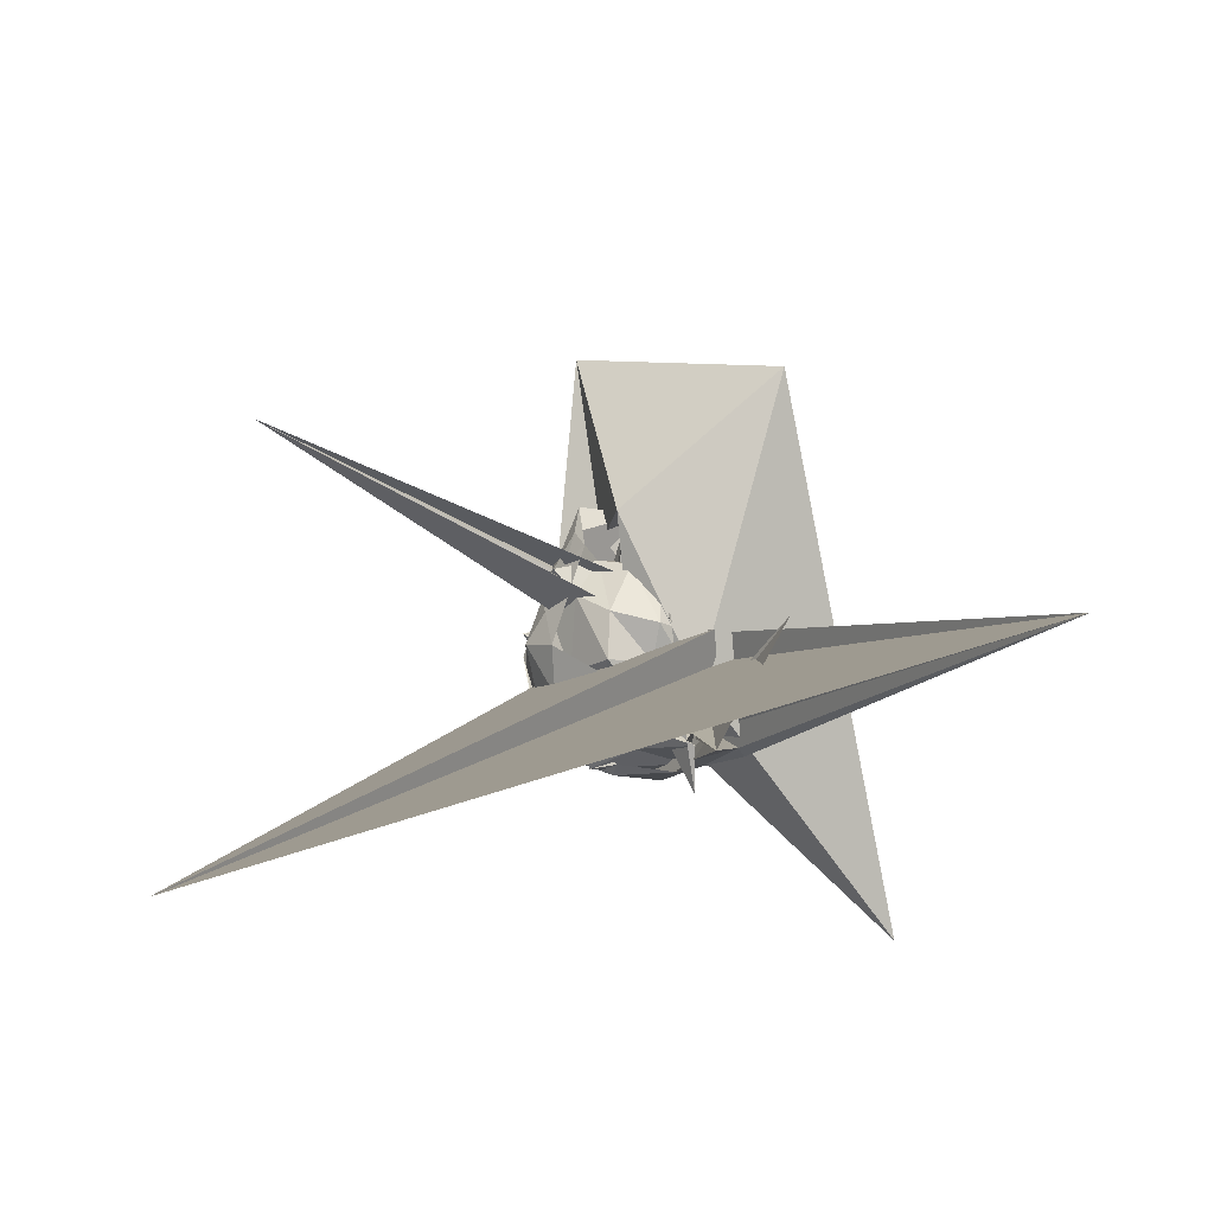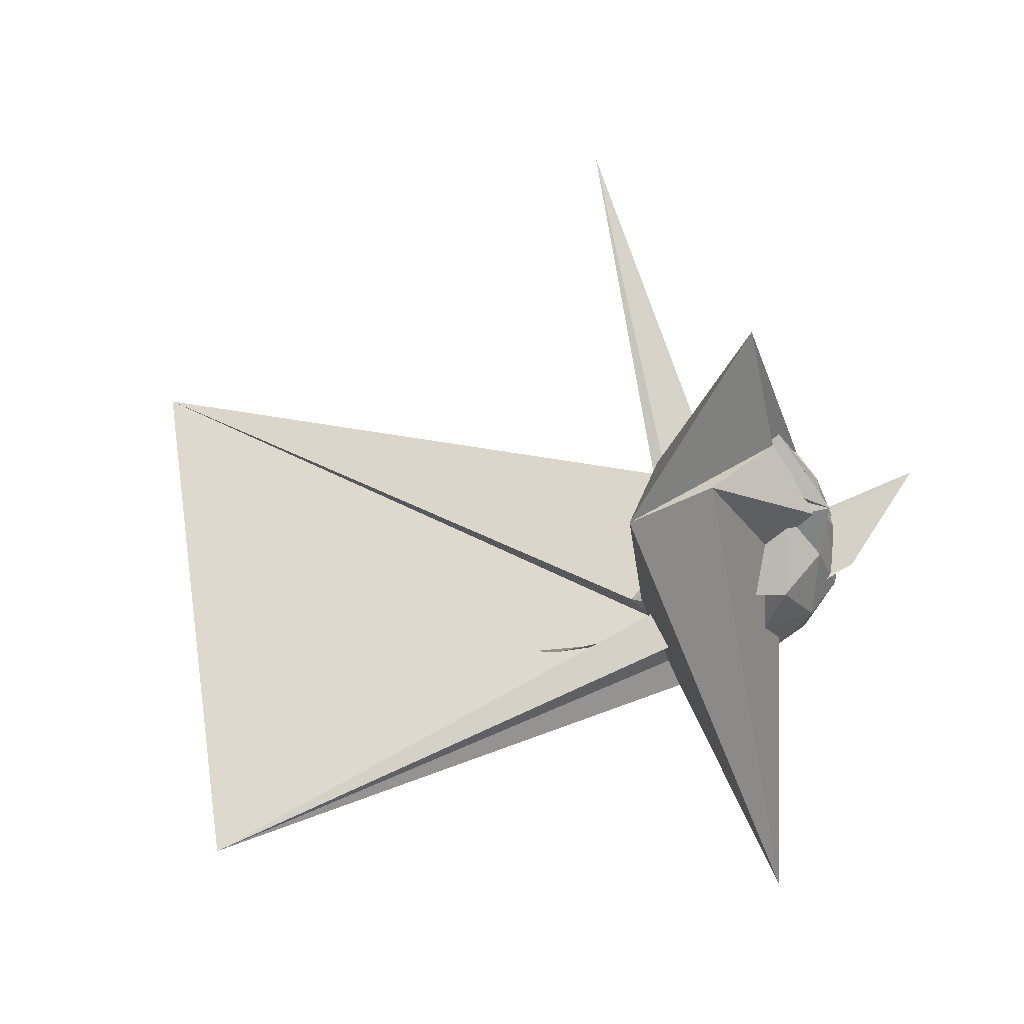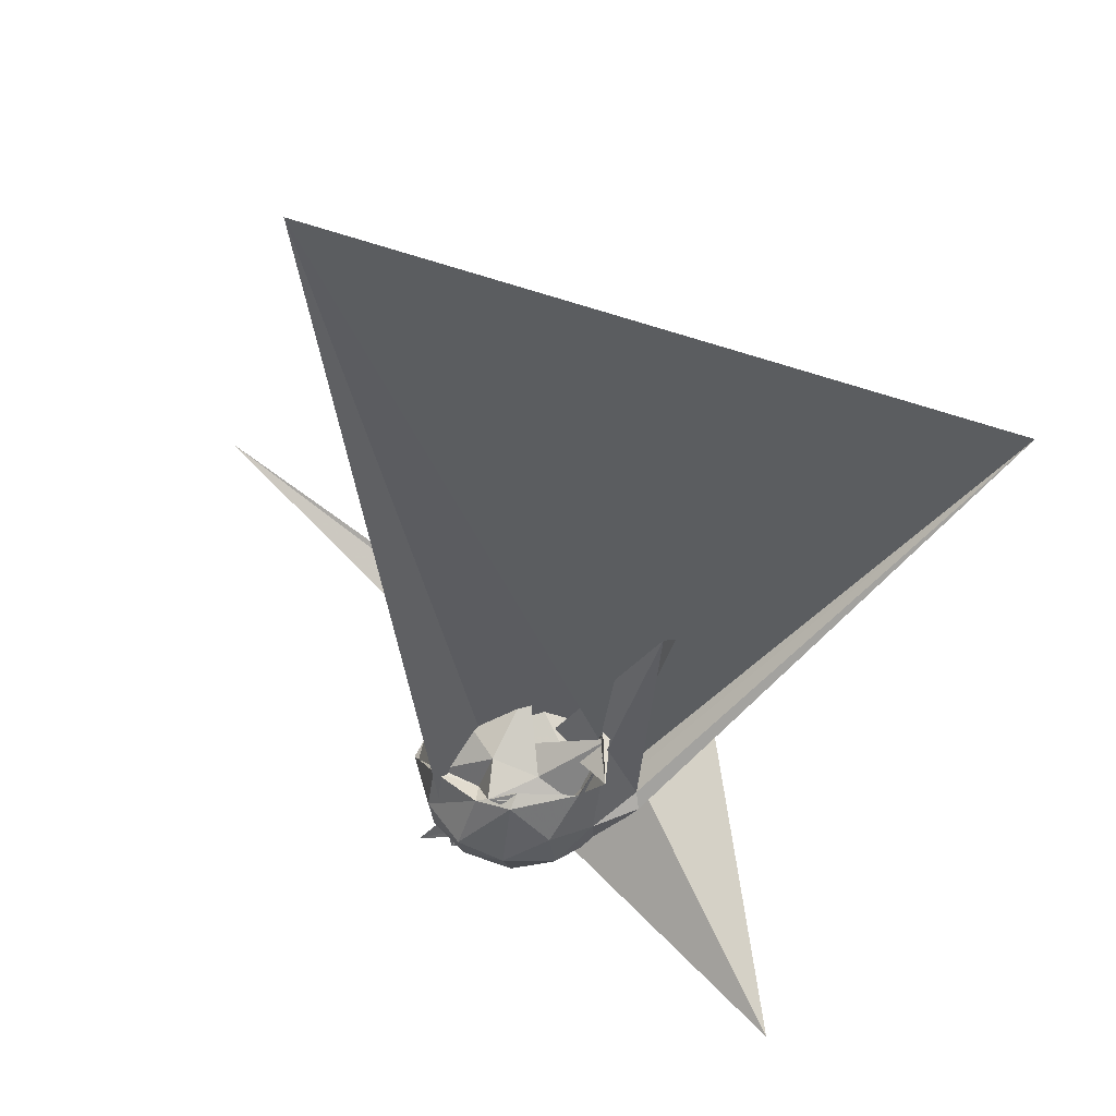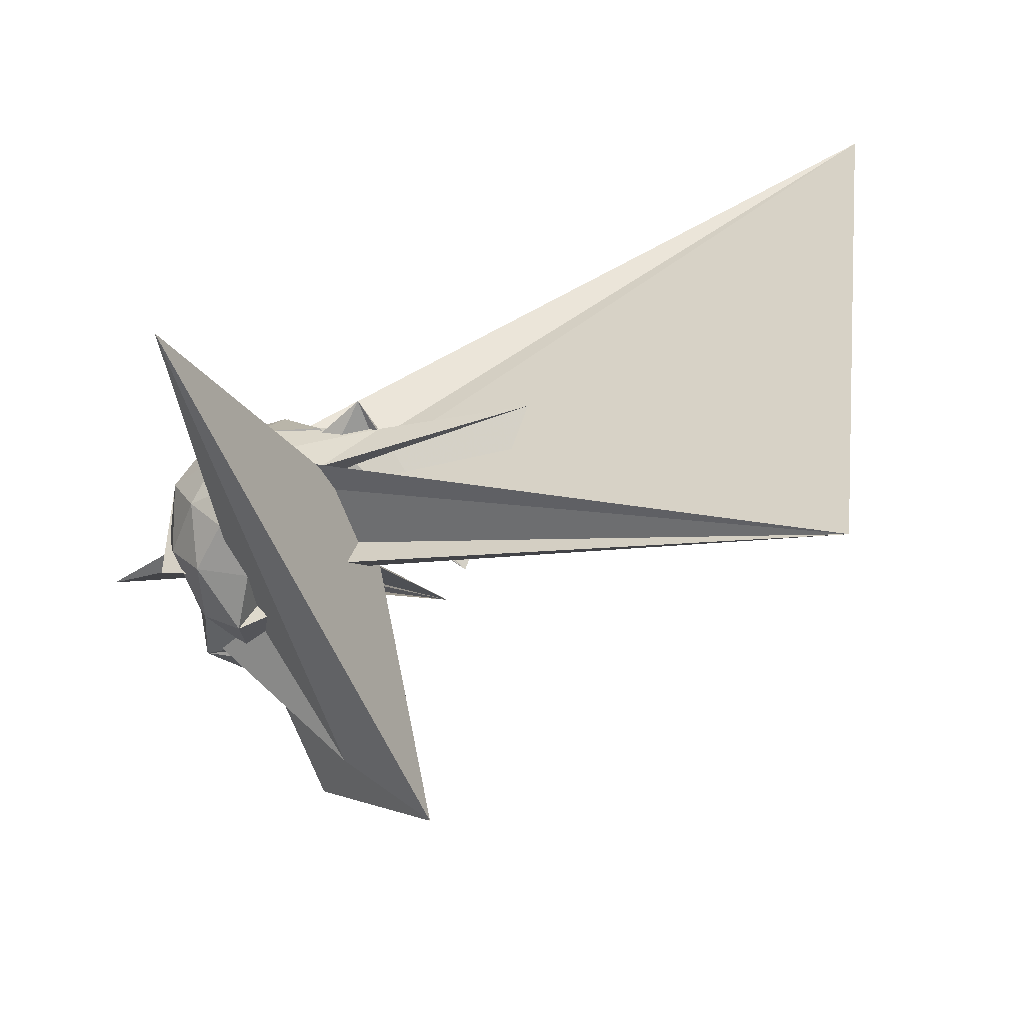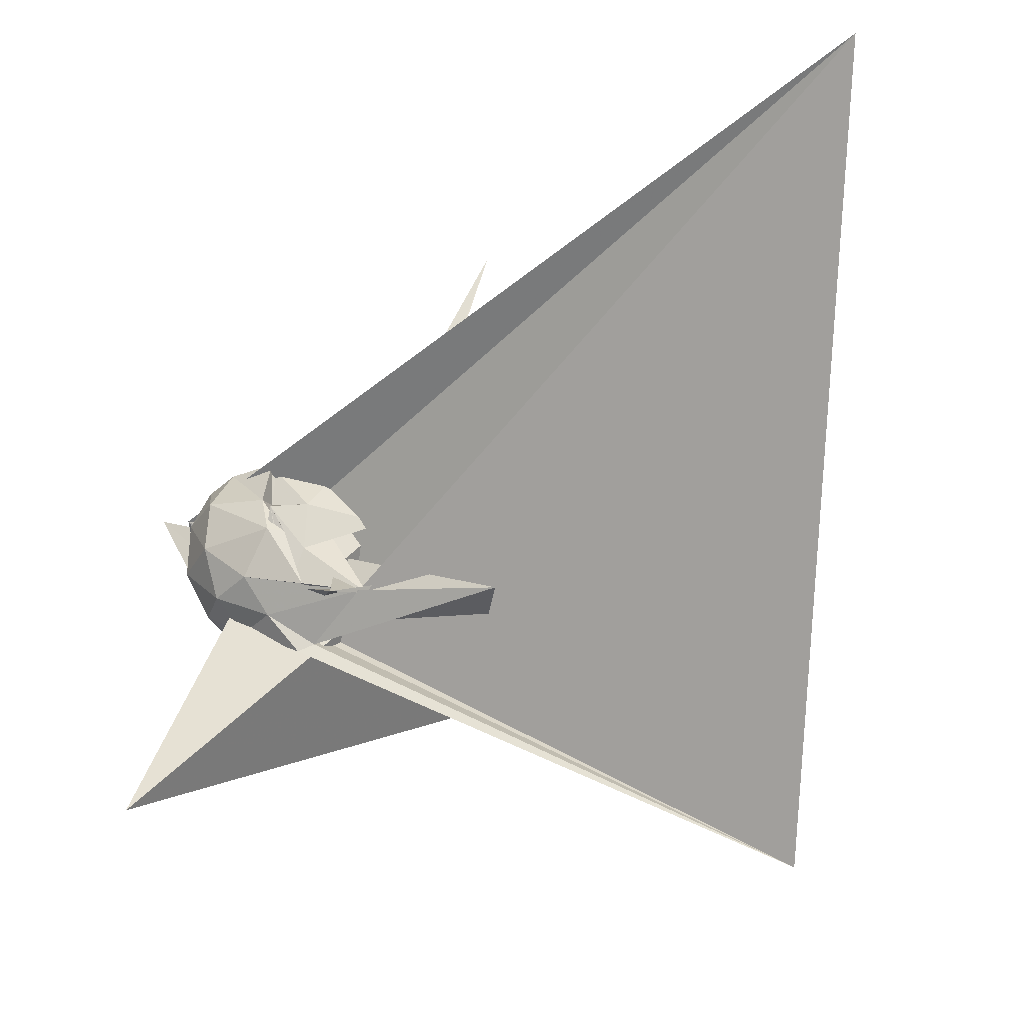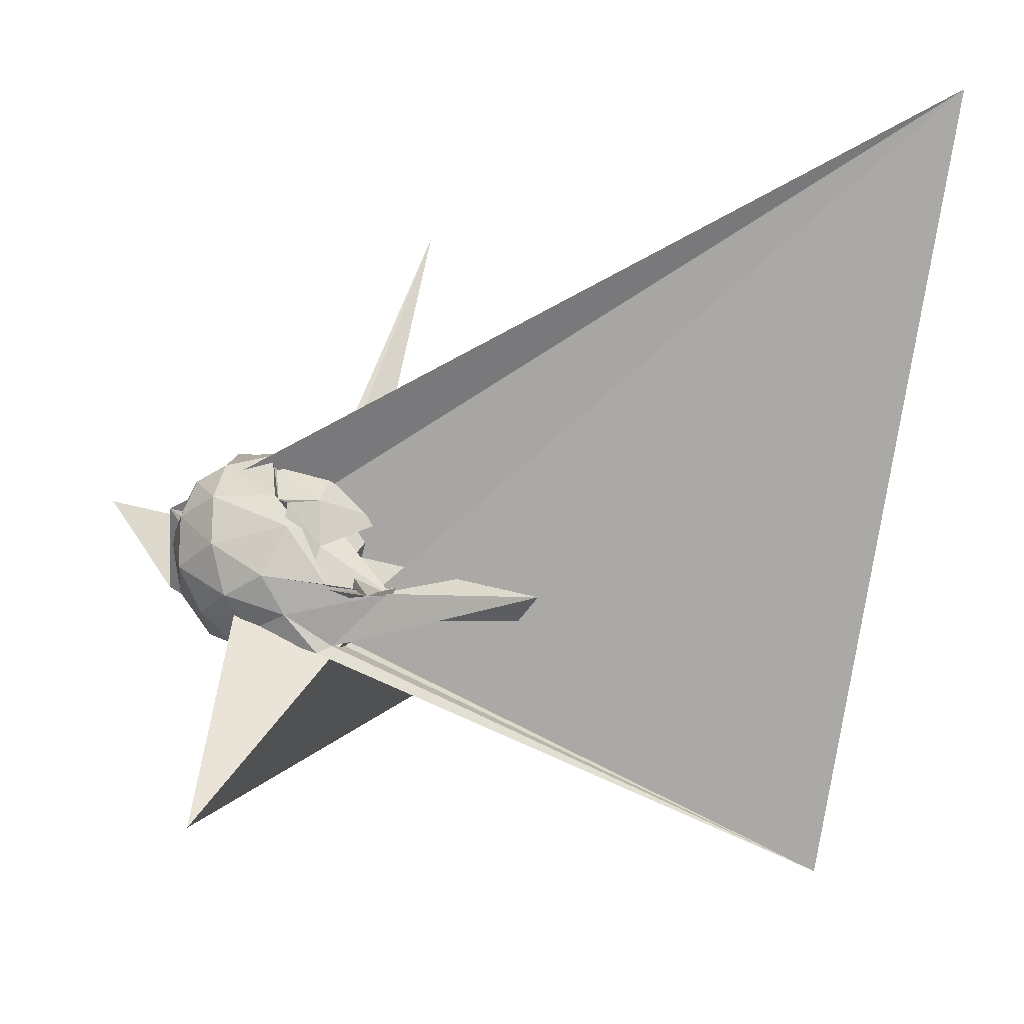
<metadata>
{"format":"obj","ext":"obj","renderer":"f3d","projection":"perspective","resolution":1024,"background":"white","views":[{"elev":-10.5,"azim":-94.6,"up":"+Z"},{"elev":57.2,"azim":-1.0,"up":"+Z"},{"elev":-55.8,"azim":-108.6,"up":"+Z"},{"elev":-74.1,"azim":-174.5,"up":"+Y"},{"elev":-8.7,"azim":-161.0,"up":"+Y"},{"elev":-4.8,"azim":-178.6,"up":"+Y"}]}
</metadata>
<code>
v 0.344 0.05919 0.1058
v -0.7327 -0.6719 0.3888
v 0.02499 -0.1152 0.9307
v -0.1483 -0.216 0.992
v -0.3043 -0.03364 0.887
v -0.4779 -0.6972 1.454
v -0.1229 -0.4146 1.264
v 0.2328 -0.3035 0.5153
v 0.1453 -0.1797 0.9714
v 0.3485 -0.2067 0.5644
v 0.1456 -0.08775 0.7539
v 0.03325 -0.07534 0.7483
v -0.1356 -0.1514 0.6716
v -0.3613 -0.2498 0.4144
v -0.02172 -0.3079 0.4358
v -0.05823 -0.1502 0.3721
v -0.2533 -0.1905 0.4117
v 0.1776 -0.174 0.3762
v -0.2352 -0.2258 0.406
v 0.1223 -0.3318 0.4363
v -0.02758 -0.2099 0.4577
v -0.1686 -0.07878 0.8645
v 0.2045 0.0142 1.02
v 0.1832 -0.01155 0.8625
v 0.04547 0.1086 1.609
v 0.1774 -0.03744 1.01
v 0.3904 -0.2223 0.7404
v -0.02859 0.1006 0.9582
v -0.1242 0.126 0.8305
v -0.2442 0.2183 0.6524
v -0.1636 0.03058 0.7067
v -0.2518 -0.09803 0.6766
v -0.2481 -0.2251 0.6371
v 0.05683 -0.2825 0.4802
v 0.02199 -0.3953 0.6317
v 0.05704 -0.2393 0.1876
v -0.233 -0.2783 0.2898
v -0.06207 -0.05589 0.3395
v -0.5214 1.42 1.182
v -0.1521 -0.4624 0.4872
v 0.2474 -0.2434 0.7723
v 0.4262 -0.219 0.7948
v 0.4092 0.02295 0.6569
v 0.3257 0.1484 0.6874
v 0.0995 0.1917 0.6247
v 0.1083 0.2044 0.6782
v 0.05427 0.2258 0.6441
v -0.2501 0.09322 0.751
v -0.0648 0.2647 0.6198
v -0.2397 0.1298 0.5479
v -0.3493 -0.001805 0.4657
v -0.3693 -0.1994 0.417
v -0.2672 -0.3384 0.398
v -0.04095 -0.3764 0.3297
v -0.000947 -0.5848 0.3311
v 0.1763 -0.3871 0.3893
v 0.117 -0.08294 -0.0691
v -0.0509 -0.2746 0.4481
v 0.07525 -0.3456 0.4667
v 0.2317 -0.5274 0.5982
v 0.3964 -0.3258 0.5958
v 0.4393 -0.1558 0.6199
v 0.4808 0.1215 0.3662
v 0.3062 0.2603 0.3946
v 0.2644 0.3142 0.3757
v 0.2374 0.3016 0.3255
v -0.06129 0.3206 0.3726
v -0.2194 0.2226 0.344
v -0.1824 0.1437 0.2409
v -0.3732 0.009525 0.2642
v -0.3051 -0.1757 0.2661
v -0.2604 -0.328 0.2329
v -0.1306 -0.4275 0.1582
v -0.1599 -0.4146 0.2537
v 0.05419 -0.2814 0.301
v 0.05322 0.2957 0.2096
v -0.4098 -0.4134 0.3848
v 0.002726 -0.4352 0.27
v 0.1615 -0.5575 0.3664
v 0.3784 -0.4722 0.3424
v 0.5002 -0.2961 0.3072
v 0.544 -0.06486 0.3179
v 0.4122 0.1706 0.1517
v 0.2817 0.2352 0.1054
v 0.07861 0.272 0.06977
v 0.06314 0.2454 0.08034
v -0.1682 0.2067 0.1504
v -0.4008 0.007254 0.1888
v -0.1541 0.01735 0.07732
v -0.2344 -0.1965 0.0461
v -0.2077 -0.2757 0.074
v -0.1587 -0.3015 -0.1252
v 0.03008 -0.4162 0.3491
v 0.1721 -0.4984 0.3846
v 0.5257 0.05707 0.1638
v -2.693 1.581 -0.8637
v -0.1612 -0.4704 0.07716
v 0.02092 -0.5188 0.2051
v 0.2548 -0.5112 0.1566
v 0.3803 -0.3867 0.08533
v 0.4687 -0.1971 0.04788
v 0.4661 0.01588 0.07267
v -0.1717 0.004202 0.3894
v -0.2006 -0.08236 0.4511
v -0.3455 -0.3567 0.1788
v 0.2831 -1.244 -0.8021
v 0.1034 -0.3629 0.4687
v 0.2833 -0.3121 0.5823
v 0.1681 -0.1258 0.8701
v 0.3066 -0.2416 0.7825
v 0.2647 -0.1264 0.8294
v -0.02638 -0.1416 0.636
v -0.00684 -0.1409 0.5223
v 0.2202 -0.163 0.5167
v -0.01595 -0.3256 0.4054
v 0.02683 -0.03942 0.4854
v -0.02257 0.01348 0.5345
v -0.1511 -0.04258 0.4619
v -0.1766 -0.06534 0.3047
v 0.1982 -0.06149 0.2878
v 0.2444 -0.04387 0.1363
v 0.17 -0.1045 0.3706
v 0.1316 -0.2782 0.1931
v 0.07448 0.05624 0.5925
v 0.0731 0.05648 0.5254
v 0.05313 -0.04983 0.4526
v -0.101 0.03602 0.3787
v -0.1116 0.05345 0.2489
v -0.009923 -0.1782 0.2126
v 0.321 0.02435 0.4112
v 0.2122 -0.02263 0.3255
v -0.03538 0.3313 0.4214
v 0.3088 0.08775 -0.06008
v 0.04861 0.09153 -0.0862
v 0.04698 0.0815 0.01161
v -0.1288 0.07538 -0.01054
v -0.1386 -0.121 -0.06337
v -0.4404 -0.3295 -0.087
v -0.3515 -0.3382 -0.2709
v -0.09752 -0.3405 0.1418
v 0.02863 -0.3235 0.3337
v 0.5648 -0.2641 0.4045
v -2.188 -1.467 0.1434
v -0.1287 -0.565 -0.08887
v 0.1603 -0.4678 -0.006187
v 0.2553 -0.3254 -0.08933
v 0.308 -0.1117 -0.1064
v -0.007176 -0.04232 -0.1551
v -0.06877 -0.0524 -0.1178
v -0.009687 0.05503 -0.1306
v -0.07578 -0.333 -0.1124
v -0.454 -0.2949 -0.0701
v -0.1018 -0.4251 0.1454
v 0.8453 0.123 0.5453
v -0.1901 -0.5348 -0.06095
v 0.003565 -0.4082 -0.1134
v 0.0931 -0.2475 -0.1612
v -0.1736 -0.2854 -0.1597
v 0.03856 -0.2129 -0.1239
v -0.1979 -0.3526 -0.02364
v -1.044 -0.3398 -0.1847
v -0.425 -0.3231 -0.1419
f 3 23 4
f 4 23 24
f 4 24 5
f 5 24 25
f 5 25 6
f 6 25 26
f 6 26 7
f 7 26 27
f 7 27 8
f 8 27 28
f 8 28 9
f 9 28 29
f 9 29 10
f 10 29 30
f 10 30 11
f 11 30 31
f 11 31 12
f 12 31 32
f 12 32 13
f 13 32 33
f 13 33 14
f 14 33 34
f 14 34 15
f 15 34 35
f 15 35 16
f 16 35 36
f 16 36 17
f 17 36 37
f 17 37 18
f 18 37 38
f 18 38 19
f 19 38 39
f 19 39 20
f 20 39 40
f 20 40 21
f 21 40 41
f 21 41 22
f 22 41 42
f 22 42 3
f 3 42 23
f 23 43 24
f 24 43 44
f 24 44 25
f 25 44 45
f 25 45 26
f 26 45 46
f 26 46 27
f 27 46 47
f 27 47 28
f 28 47 48
f 28 48 29
f 29 48 49
f 29 49 30
f 30 49 50
f 30 50 31
f 31 50 51
f 31 51 32
f 32 51 52
f 32 52 33
f 33 52 53
f 33 53 34
f 34 53 54
f 34 54 35
f 35 54 55
f 35 55 36
f 36 55 56
f 36 56 37
f 37 56 57
f 37 57 38
f 38 57 58
f 38 58 39
f 39 58 59
f 39 59 40
f 40 59 60
f 40 60 41
f 41 60 61
f 41 61 42
f 42 61 62
f 42 62 23
f 23 62 43
f 43 63 44
f 44 63 64
f 44 64 45
f 45 64 65
f 45 65 46
f 46 65 66
f 46 66 47
f 47 66 67
f 47 67 48
f 48 67 68
f 48 68 49
f 49 68 69
f 49 69 50
f 50 69 70
f 50 70 51
f 51 70 71
f 51 71 52
f 52 71 72
f 52 72 53
f 53 72 73
f 53 73 54
f 54 73 74
f 54 74 55
f 55 74 75
f 55 75 56
f 56 75 76
f 56 76 57
f 57 76 77
f 57 77 58
f 58 77 78
f 58 78 59
f 59 78 79
f 59 79 60
f 60 79 80
f 60 80 61
f 61 80 81
f 61 81 62
f 62 81 82
f 62 82 43
f 43 82 63
f 63 83 64
f 64 83 84
f 64 84 65
f 65 84 85
f 65 85 66
f 66 85 86
f 66 86 67
f 67 86 87
f 67 87 68
f 68 87 88
f 68 88 69
f 69 88 89
f 69 89 70
f 70 89 90
f 70 90 71
f 71 90 91
f 71 91 72
f 72 91 92
f 72 92 73
f 73 92 93
f 73 93 74
f 74 93 94
f 74 94 75
f 75 94 95
f 75 95 76
f 76 95 96
f 76 96 77
f 77 96 97
f 77 97 78
f 78 97 98
f 78 98 79
f 79 98 99
f 79 99 80
f 80 99 100
f 80 100 81
f 81 100 101
f 81 101 82
f 82 101 102
f 82 102 63
f 63 102 83
f 103 104 118
f 104 119 118
f 104 105 119
f 105 120 119
f 105 106 120
f 106 107 120
f 107 121 120
f 107 108 121
f 108 122 121
f 108 109 122
f 109 110 122
f 110 123 122
f 110 111 123
f 111 124 123
f 111 112 124
f 112 113 124
f 113 125 124
f 113 114 125
f 114 126 125
f 114 115 126
f 115 116 126
f 116 127 126
f 116 117 127
f 117 118 127
f 117 103 118
f 118 119 128
f 119 129 128
f 119 120 129
f 120 121 129
f 121 130 129
f 121 122 130
f 122 123 130
f 123 131 130
f 123 124 131
f 124 125 131
f 125 132 131
f 125 126 132
f 126 127 132
f 127 128 132
f 127 118 128
f 133 148 134
f 134 148 149
f 134 149 135
f 135 149 150
f 135 150 136
f 136 150 137
f 137 150 151
f 137 151 138
f 138 151 152
f 138 152 139
f 139 152 140
f 140 152 153
f 140 153 141
f 141 153 154
f 141 154 142
f 142 154 143
f 143 154 155
f 143 155 144
f 144 155 156
f 144 156 145
f 145 156 146
f 146 156 157
f 146 157 147
f 147 157 148
f 147 148 133
f 148 158 149
f 149 158 159
f 149 159 150
f 150 159 151
f 151 159 160
f 151 160 152
f 152 160 153
f 153 160 161
f 153 161 154
f 154 161 155
f 155 161 162
f 155 162 156
f 156 162 157
f 157 162 158
f 157 158 148
f 3 4 103
f 103 4 104
f 4 5 104
f 104 5 105
f 5 6 105
f 105 6 106
f 6 7 106
f 7 8 106
f 106 8 107
f 8 9 107
f 107 9 108
f 9 10 108
f 108 10 109
f 10 11 109
f 11 12 109
f 109 12 110
f 12 13 110
f 110 13 111
f 13 14 111
f 111 14 112
f 14 15 112
f 15 16 112
f 112 16 113
f 16 17 113
f 113 17 114
f 17 18 114
f 114 18 115
f 18 19 115
f 19 20 115
f 115 20 116
f 20 21 116
f 116 21 117
f 21 22 117
f 117 22 103
f 22 3 103
f 83 133 84
f 84 133 134
f 84 134 85
f 85 134 135
f 85 135 86
f 86 135 136
f 86 136 87
f 87 136 88
f 88 136 137
f 88 137 89
f 89 137 138
f 89 138 90
f 90 138 139
f 90 139 91
f 91 139 92
f 92 139 140
f 92 140 93
f 93 140 141
f 93 141 94
f 94 141 142
f 94 142 95
f 95 142 96
f 96 142 143
f 96 143 97
f 97 143 144
f 97 144 98
f 98 144 145
f 98 145 99
f 99 145 100
f 100 145 146
f 100 146 101
f 101 146 147
f 101 147 102
f 102 147 133
f 102 133 83
f 128 129 1
f 129 130 1
f 130 131 1
f 131 132 1
f 132 128 1
f 159 158 2
f 160 159 2
f 161 160 2
f 162 161 2
f 158 162 2

</code>
